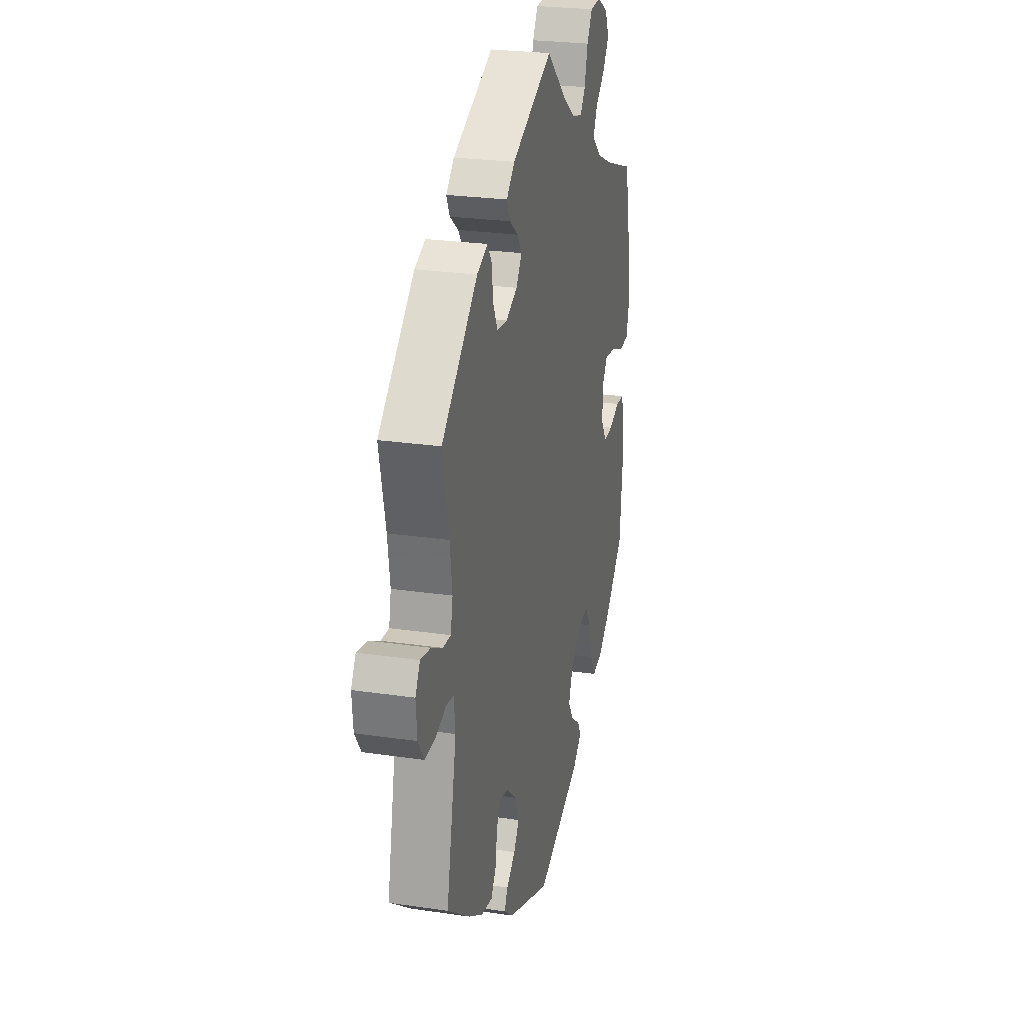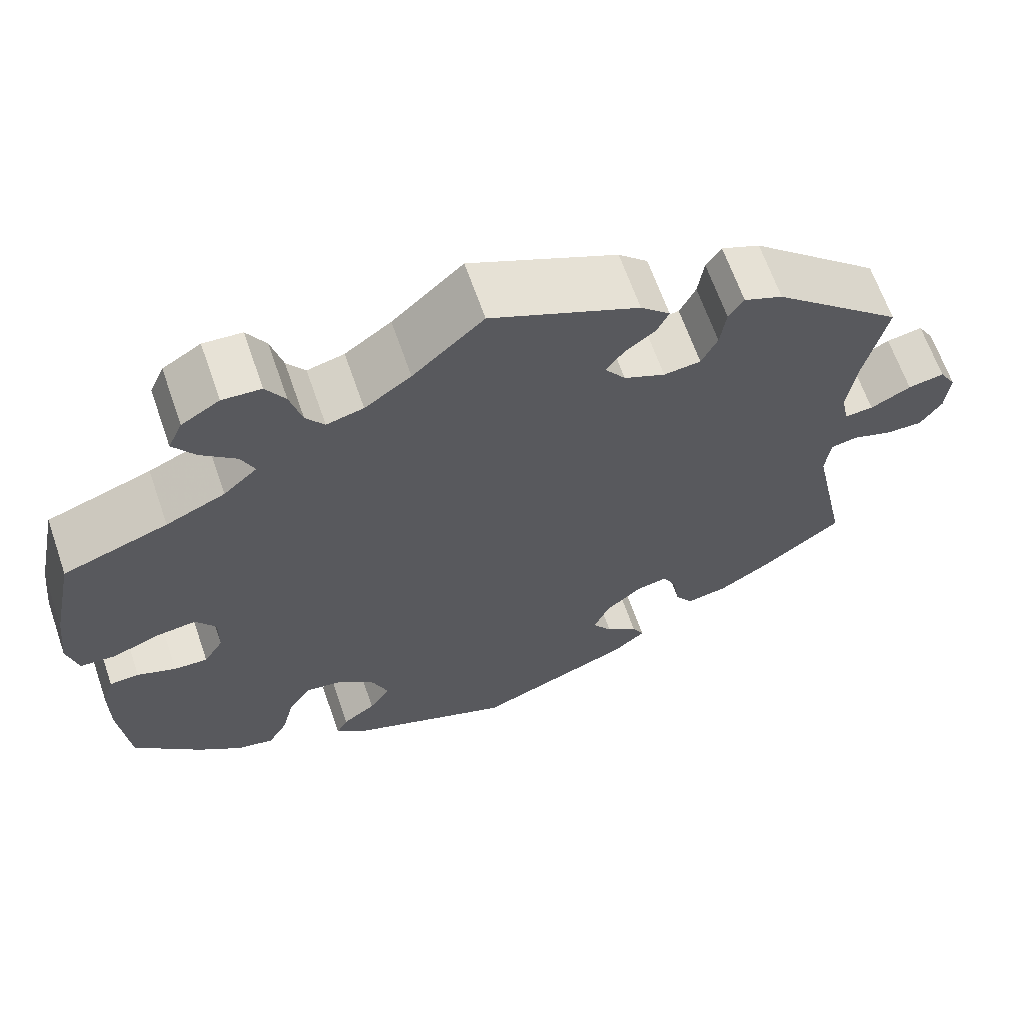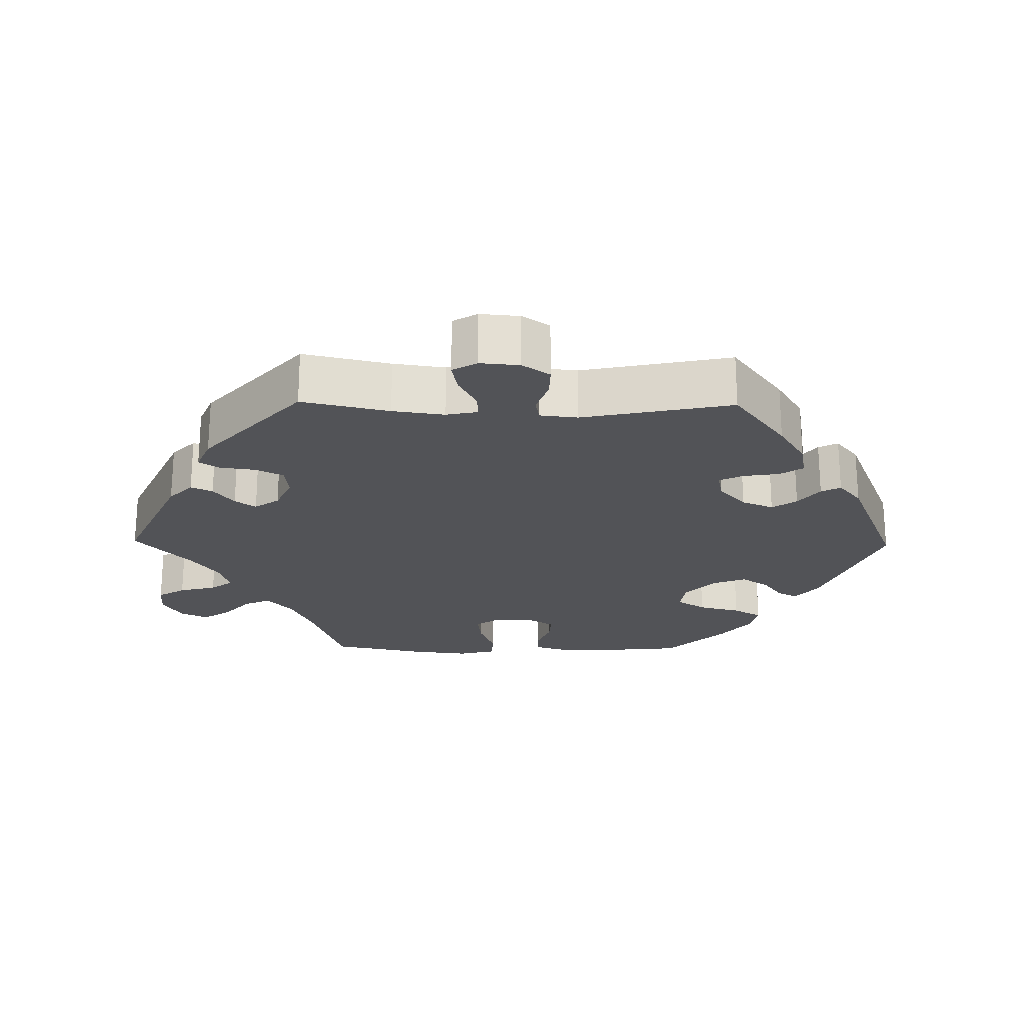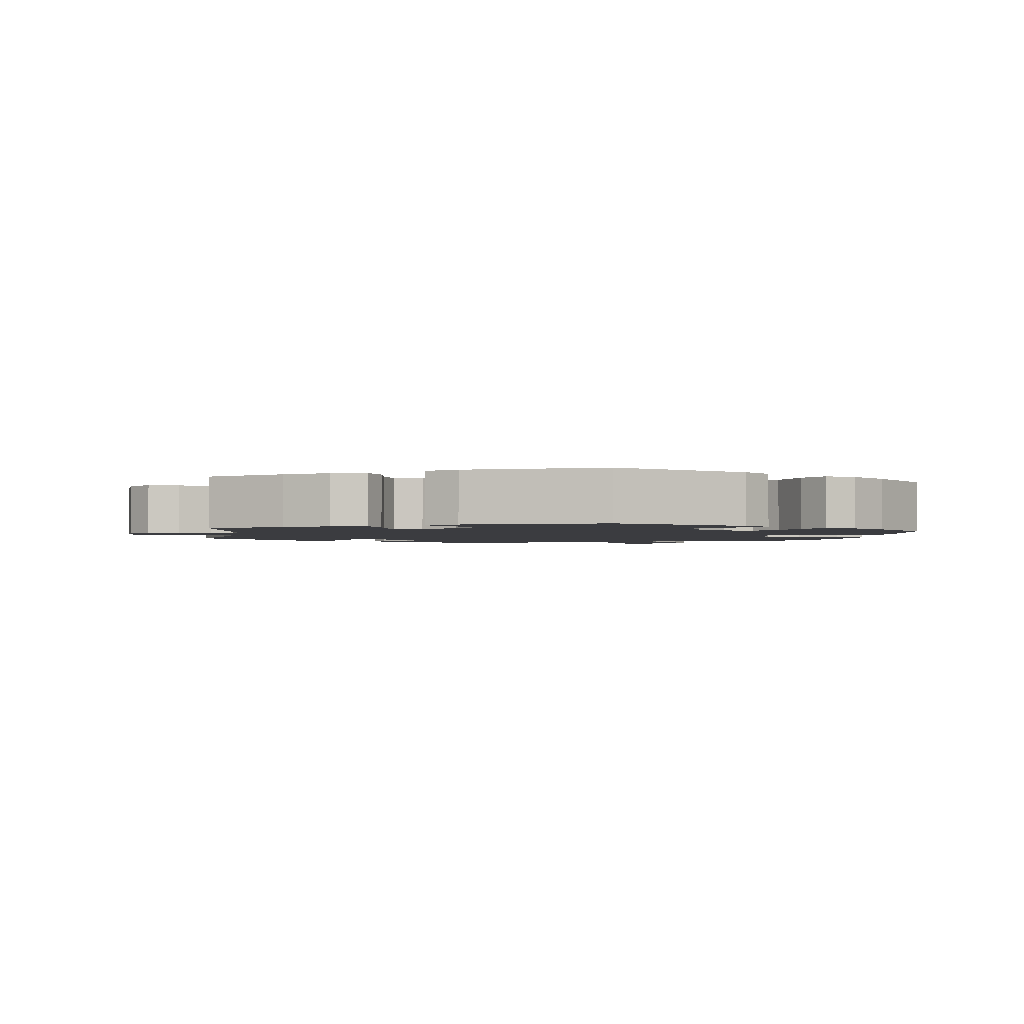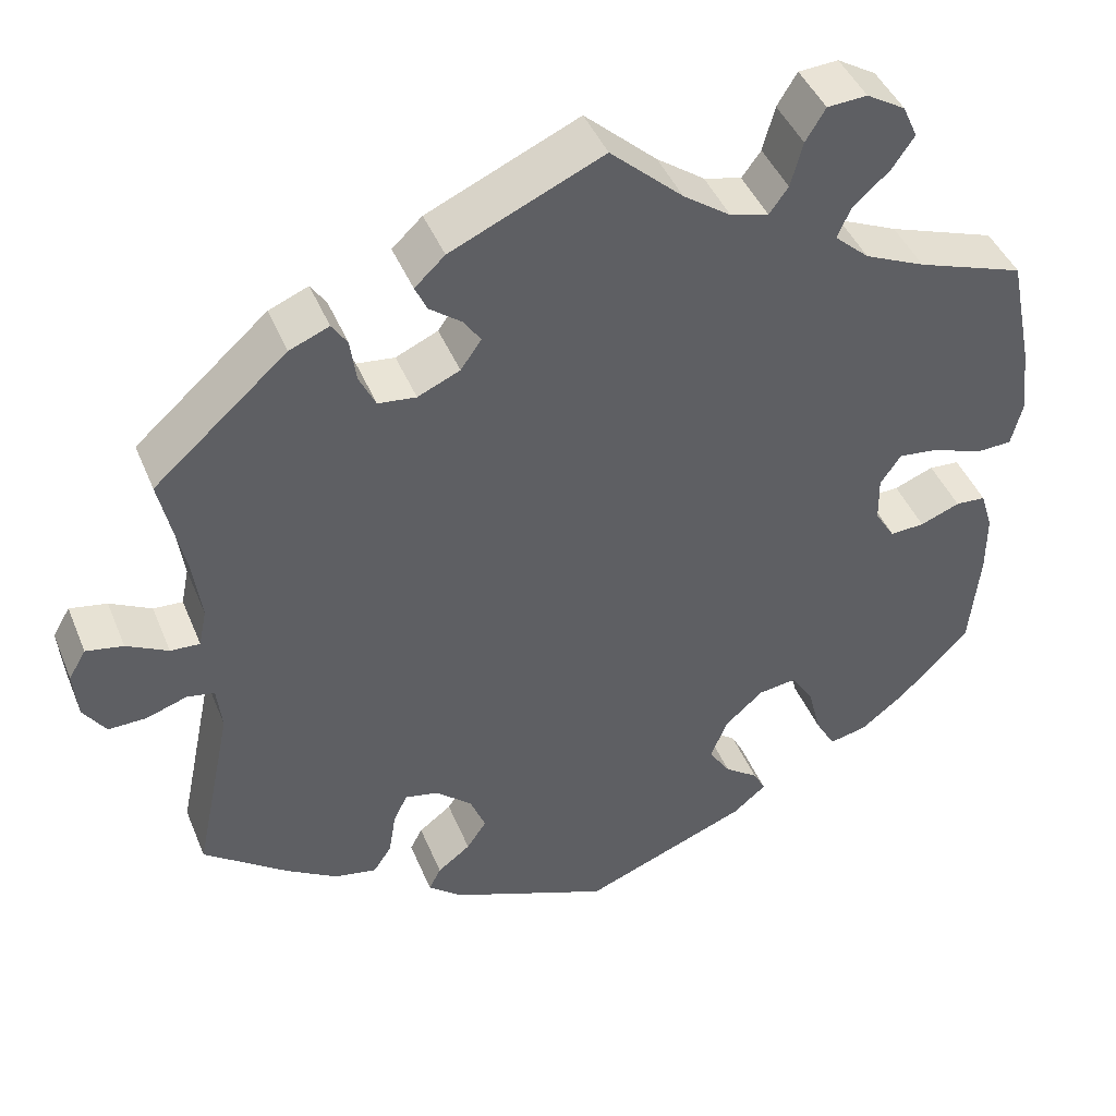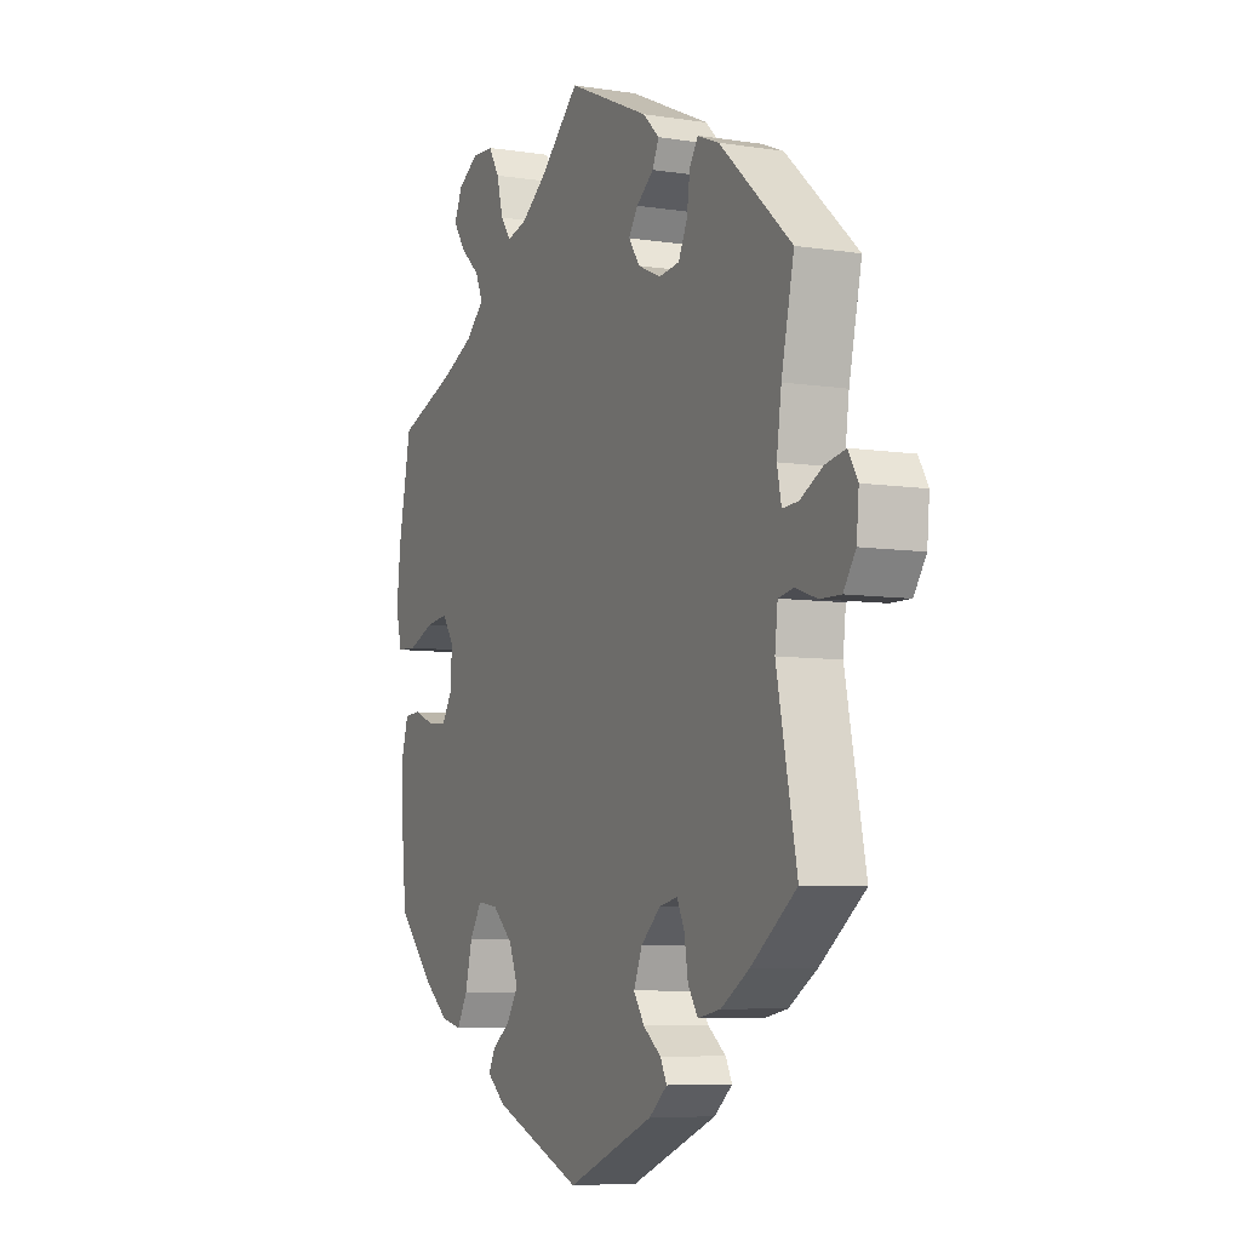
<metadata>
{"format":"obj","ext":"obj","renderer":"f3d","projection":"perspective","resolution":1024,"background":"white","views":[{"elev":25.1,"azim":103.5,"up":"+Z"},{"elev":65.1,"azim":-19.1,"up":"+Z"},{"elev":-22.4,"azim":89.0,"up":"+Y"},{"elev":-2.1,"azim":171.3,"up":"+Y"},{"elev":43.6,"azim":158.6,"up":"+Z"},{"elev":-7.0,"azim":65.7,"up":"+Z"}]}
</metadata>
<code>
v 0.403 0.07 -0.361
v 0.343 0.07 -0.398
v 0.294 0.07 -0.407
v 0.273 0.07 -0.375
v 0.265 0.07 -0.325
v 0.249 0.07 -0.292
v 0.21 0.07 -0.3
v 0.168 0.07 -0.337
v 0.15 0.07 -0.381
v 0.173 0.07 -0.415
v 0.211 0.07 -0.444
v 0.225 0.07 -0.471
v 0.186 0.07 -0.503
v 0 0.07 -0.578
v -0.192 0.07 -0.502
v -0.231 0.07 -0.47
v -0.217 0.07 -0.443
v -0.178 0.07 -0.415
v -0.153 0.07 -0.377
v -0.172 0.07 -0.329
v -0.217 0.07 -0.289
v -0.261 0.07 -0.283
v -0.287 0.07 -0.323
v -0.302 0.07 -0.382
v -0.325 0.07 -0.422
v -0.369 0.07 -0.412
v -0.421 0.07 -0.371
v -0.501 0.07 -0.289
v -0.513 0.07 -0.172
v -0.513 0.07 -0.102
v -0.499 0.07 -0.056
v -0.464 0.07 -0.054
v -0.418 0.07 -0.072
v -0.378 0.07 -0.074
v -0.355 0.07 -0.037
v -0.354 0.07 0.016
v -0.378 0.07 0.051
v -0.426 0.07 0.045
v -0.482 0.07 0.024
v -0.524 0.07 0.026
v -0.537 0.07 0.078
v -0.528 0.07 0.157
v -0.501 0.07 0.289
v -0.377 0.07 0.332
v -0.307 0.07 0.363
v -0.267 0.07 0.399
v -0.283 0.07 0.435
v -0.325 0.07 0.472
v -0.351 0.07 0.51
v -0.334 0.07 0.548
v -0.289 0.07 0.575
v -0.243 0.07 0.572
v -0.22 0.07 0.534
v -0.206 0.07 0.482
v -0.184 0.07 0.452
v -0.14 0.07 0.463
v -0.085 0.07 0.502
v -0.001 0.07 0.578
v 0.175 0.07 0.499
v 0.21 0.07 0.466
v 0.196 0.07 0.436
v 0.159 0.07 0.408
v 0.139 0.07 0.379
v 0.163 0.07 0.345
v 0.212 0.07 0.323
v 0.256 0.07 0.328
v 0.275 0.07 0.367
v 0.282 0.07 0.417
v 0.3 0.07 0.444
v 0.346 0.07 0.425
v 0.5 0.07 0.289
v 0.473 0.07 0.168
v 0.463 0.07 0.096
v 0.472 0.07 0.052
v 0.506 0.07 0.054
v 0.554 0.07 0.079
v 0.597 0.07 0.087
v 0.617 0.07 0.053
v 0.612 0.07 -0.002
v 0.586 0.07 -0.04
v 0.542 0.07 -0.039
v 0.495 0.07 -0.023
v 0.463 0.07 -0.029
v 0.457 0.07 -0.081
v 0.5 0.07 -0.289
v 0.403 0 -0.361
v 0.343 0 -0.398
v 0.294 0 -0.407
v 0.273 0 -0.375
v 0.265 0 -0.325
v 0.249 0 -0.292
v 0.21 0 -0.3
v 0.168 0 -0.337
v 0.15 0 -0.381
v 0.173 0 -0.415
v 0.211 0 -0.444
v 0.225 0 -0.471
v 0.186 0 -0.503
v 0 0 -0.578
v -0.192 0 -0.502
v -0.231 0 -0.47
v -0.217 0 -0.443
v -0.178 0 -0.415
v -0.153 0 -0.377
v -0.172 0 -0.329
v -0.217 0 -0.289
v -0.261 0 -0.283
v -0.287 0 -0.323
v -0.302 0 -0.382
v -0.325 0 -0.422
v -0.369 0 -0.412
v -0.421 0 -0.371
v -0.501 0 -0.289
v -0.513 0 -0.172
v -0.513 0 -0.102
v -0.499 0 -0.056
v -0.464 0 -0.054
v -0.418 0 -0.072
v -0.378 0 -0.074
v -0.355 0 -0.037
v -0.354 0 0.016
v -0.378 0 0.051
v -0.426 0 0.045
v -0.482 0 0.024
v -0.524 0 0.026
v -0.537 0 0.078
v -0.528 0 0.157
v -0.501 0 0.289
v -0.377 0 0.332
v -0.307 0 0.363
v -0.267 0 0.399
v -0.283 0 0.435
v -0.325 0 0.472
v -0.351 0 0.51
v -0.334 0 0.548
v -0.289 0 0.575
v -0.243 0 0.572
v -0.22 0 0.534
v -0.206 0 0.482
v -0.184 0 0.452
v -0.14 0 0.463
v -0.085 0 0.502
v -0.001 0 0.578
v 0.175 0 0.499
v 0.21 0 0.466
v 0.196 0 0.436
v 0.159 0 0.408
v 0.139 0 0.379
v 0.163 0 0.345
v 0.212 0 0.323
v 0.256 0 0.328
v 0.275 0 0.367
v 0.282 0 0.417
v 0.3 0 0.444
v 0.346 0 0.425
v 0.5 0 0.289
v 0.473 0 0.168
v 0.463 0 0.096
v 0.472 0 0.052
v 0.506 0 0.054
v 0.554 0 0.079
v 0.597 0 0.087
v 0.617 0 0.053
v 0.612 0 -0.002
v 0.586 0 -0.04
v 0.542 0 -0.039
v 0.495 0 -0.023
v 0.463 0 -0.029
v 0.457 0 -0.081
v 0.5 0 -0.289
f 84 85 1 2
f 83 84 2 3
f 79 80 81 82
f 77 78 79 82
f 75 76 77 82
f 74 75 82 83
f 73 74 83 3
f 69 70 71 72
f 67 68 69 72
f 66 67 72 73
f 65 66 73 3
f 59 60 61 62
f 57 58 59 62
f 56 57 62 63
f 55 56 63 64
f 51 52 53 54
f 51 54 55
f 50 51 55
f 47 48 49 50
f 47 50 55
f 46 47 55 64
f 41 42 43 44
f 41 44 45
f 38 39 40 41
f 37 38 41 45
f 36 37 45 46
f 30 31 32 33
f 30 33 34
f 29 30 34
f 28 29 34
f 27 28 34 35
f 23 24 25 26
f 22 23 26 27
f 15 16 17 18
f 15 18 19
f 14 15 19
f 13 14 19 20
f 10 11 12 13
f 9 10 13 20
f 65 3 4 5
f 65 5 6
f 64 65 6 7
f 35 36 46 64
f 22 27 35 64
f 21 22 64 7
f 8 9 20 21
f 7 8 21
f 87 86 170 169
f 88 87 169 168
f 167 166 165 164
f 167 164 163 162
f 167 162 161 160
f 168 167 160 159
f 88 168 159 158
f 157 156 155 154
f 157 154 153 152
f 158 157 152 151
f 88 158 151 150
f 147 146 145 144
f 147 144 143 142
f 148 147 142 141
f 149 148 141 140
f 139 138 137 136
f 140 139 136
f 140 136 135
f 135 134 133 132
f 140 135 132
f 149 140 132 131
f 129 128 127 126
f 130 129 126
f 126 125 124 123
f 130 126 123 122
f 131 130 122 121
f 118 117 116 115
f 119 118 115
f 119 115 114
f 119 114 113
f 120 119 113 112
f 111 110 109 108
f 112 111 108 107
f 103 102 101 100
f 104 103 100
f 104 100 99
f 105 104 99 98
f 98 97 96 95
f 105 98 95 94
f 90 89 88 150
f 91 90 150
f 92 91 150 149
f 149 131 121 120
f 149 120 112 107
f 92 149 107 106
f 106 105 94 93
f 106 93 92
f 1 86 87 2
f 2 87 88 3
f 3 88 89 4
f 4 89 90 5
f 5 90 91 6
f 6 91 92 7
f 7 92 93 8
f 8 93 94 9
f 9 94 95 10
f 10 95 96 11
f 11 96 97 12
f 12 97 98 13
f 13 98 99 14
f 14 99 100 15
f 15 100 101 16
f 16 101 102 17
f 17 102 103 18
f 18 103 104 19
f 19 104 105 20
f 20 105 106 21
f 21 106 107 22
f 22 107 108 23
f 23 108 109 24
f 24 109 110 25
f 25 110 111 26
f 26 111 112 27
f 27 112 113 28
f 28 113 114 29
f 29 114 115 30
f 30 115 116 31
f 31 116 117 32
f 32 117 118 33
f 33 118 119 34
f 34 119 120 35
f 35 120 121 36
f 36 121 122 37
f 37 122 123 38
f 38 123 124 39
f 39 124 125 40
f 40 125 126 41
f 41 126 127 42
f 42 127 128 43
f 43 128 129 44
f 44 129 130 45
f 45 130 131 46
f 46 131 132 47
f 47 132 133 48
f 48 133 134 49
f 49 134 135 50
f 50 135 136 51
f 51 136 137 52
f 52 137 138 53
f 53 138 139 54
f 54 139 140 55
f 55 140 141 56
f 56 141 142 57
f 57 142 143 58
f 58 143 144 59
f 59 144 145 60
f 60 145 146 61
f 61 146 147 62
f 62 147 148 63
f 63 148 149 64
f 64 149 150 65
f 65 150 151 66
f 66 151 152 67
f 67 152 153 68
f 68 153 154 69
f 69 154 155 70
f 70 155 156 71
f 71 156 157 72
f 72 157 158 73
f 73 158 159 74
f 74 159 160 75
f 75 160 161 76
f 76 161 162 77
f 77 162 163 78
f 78 163 164 79
f 79 164 165 80
f 80 165 166 81
f 81 166 167 82
f 82 167 168 83
f 83 168 169 84
f 84 169 170 85
f 85 170 86 1

</code>
